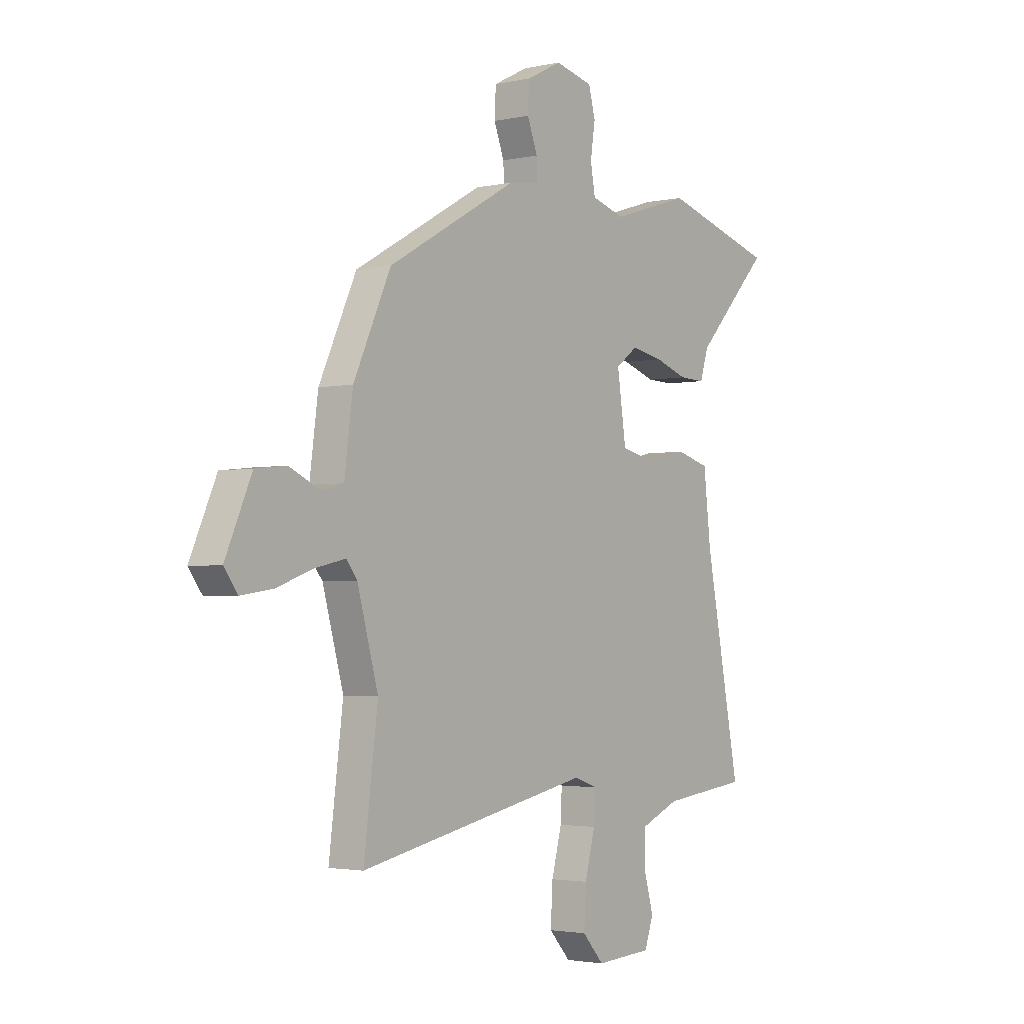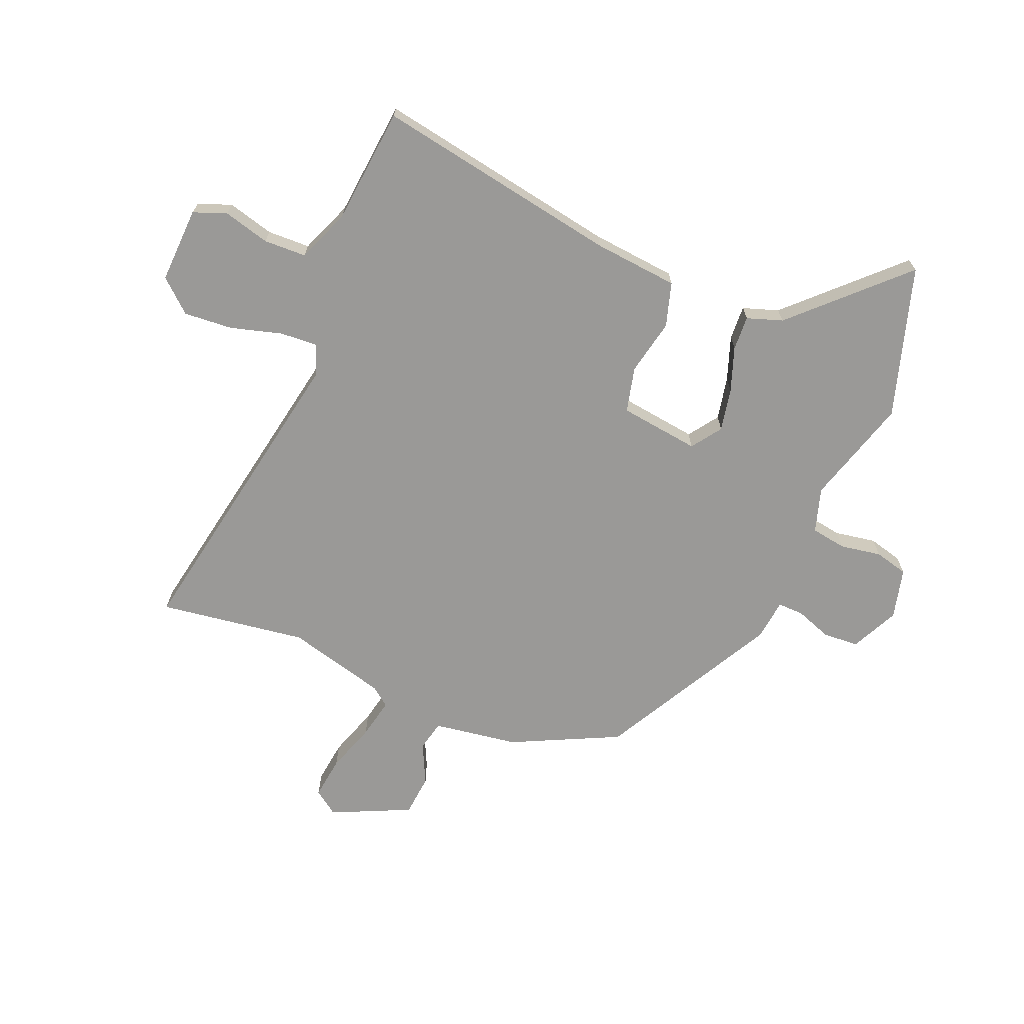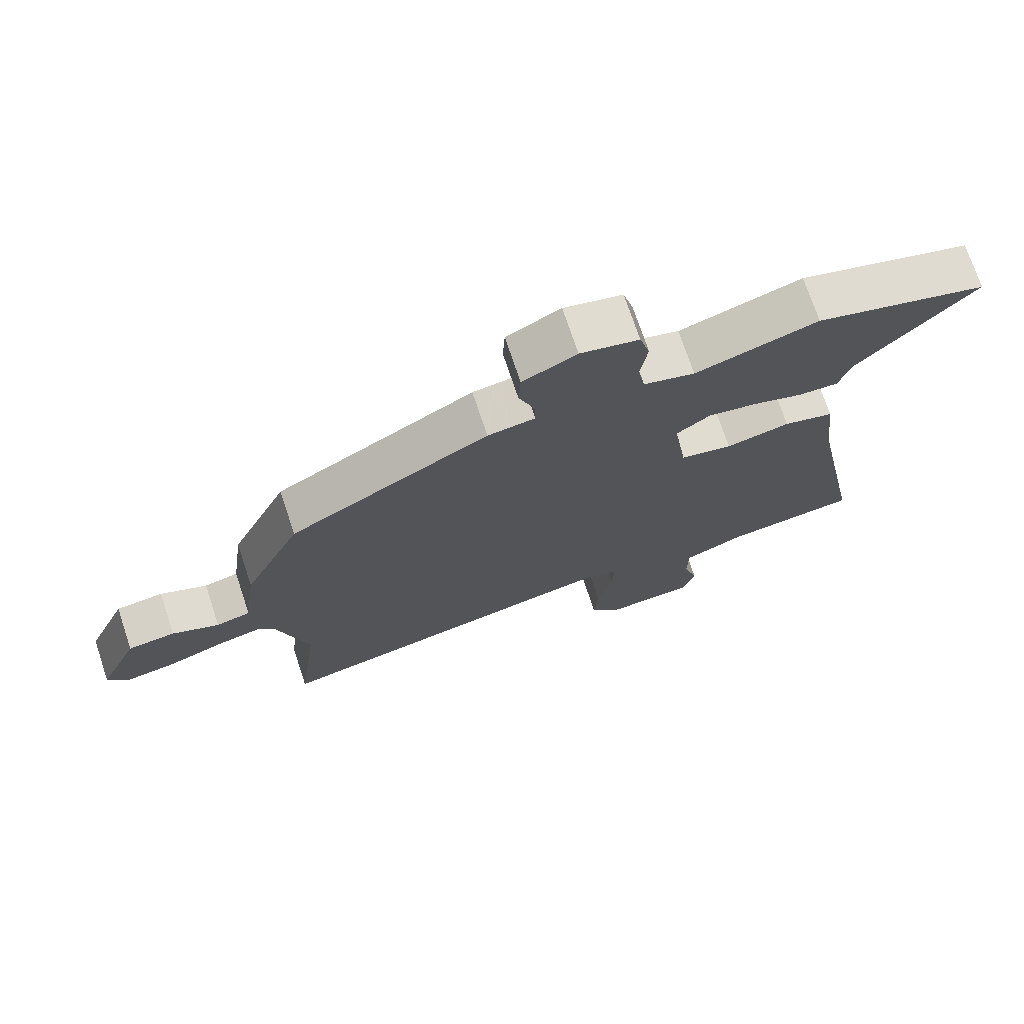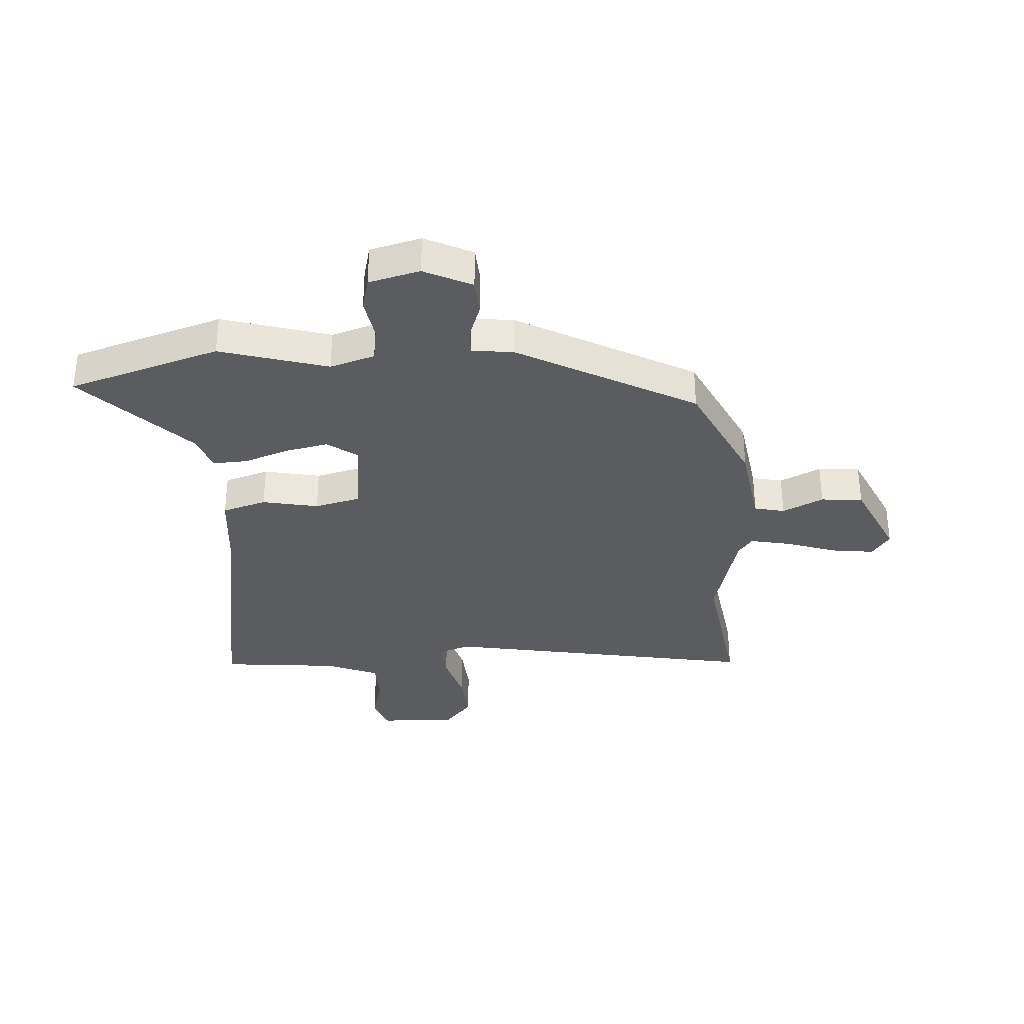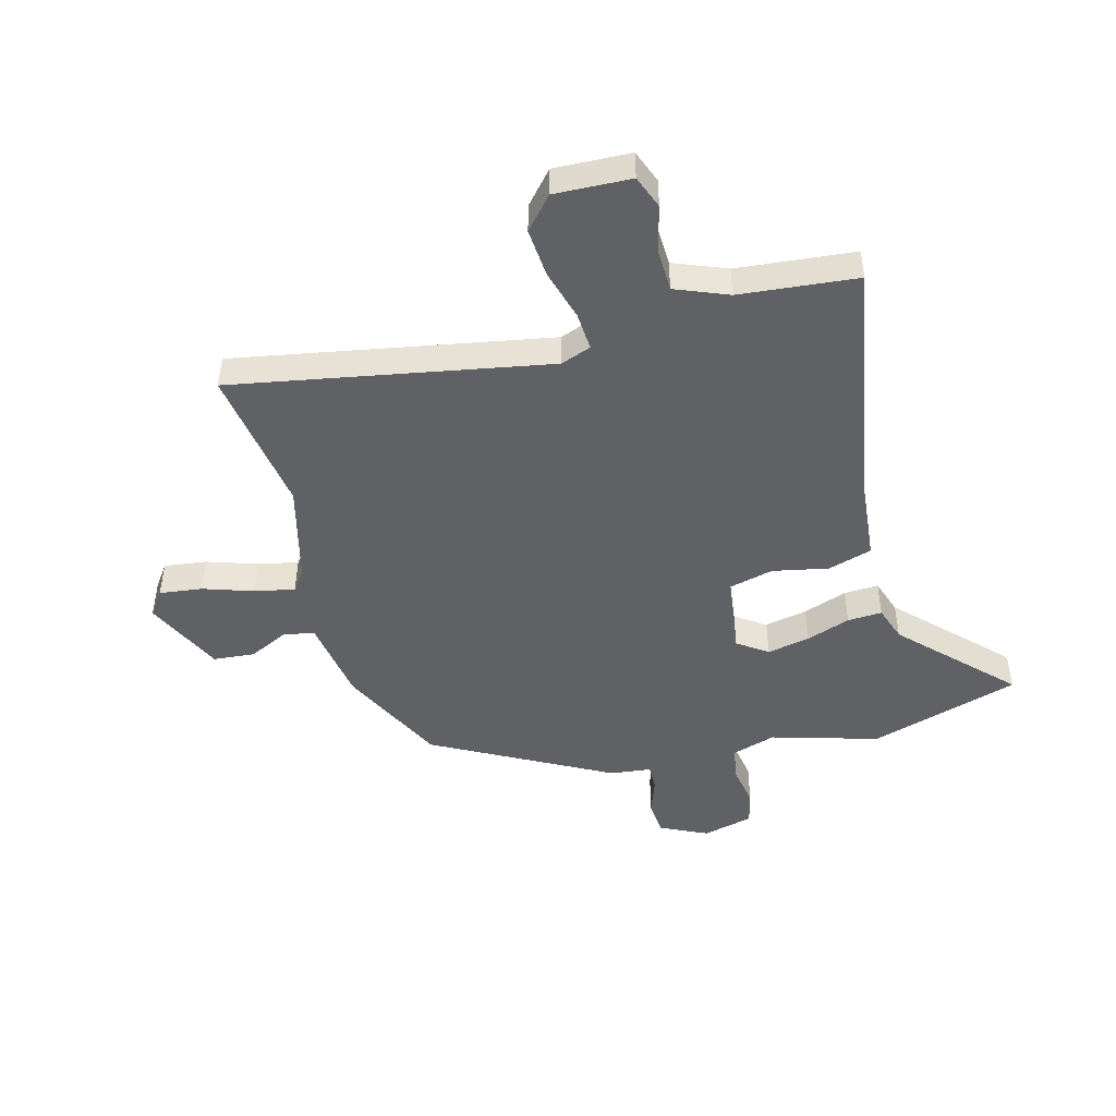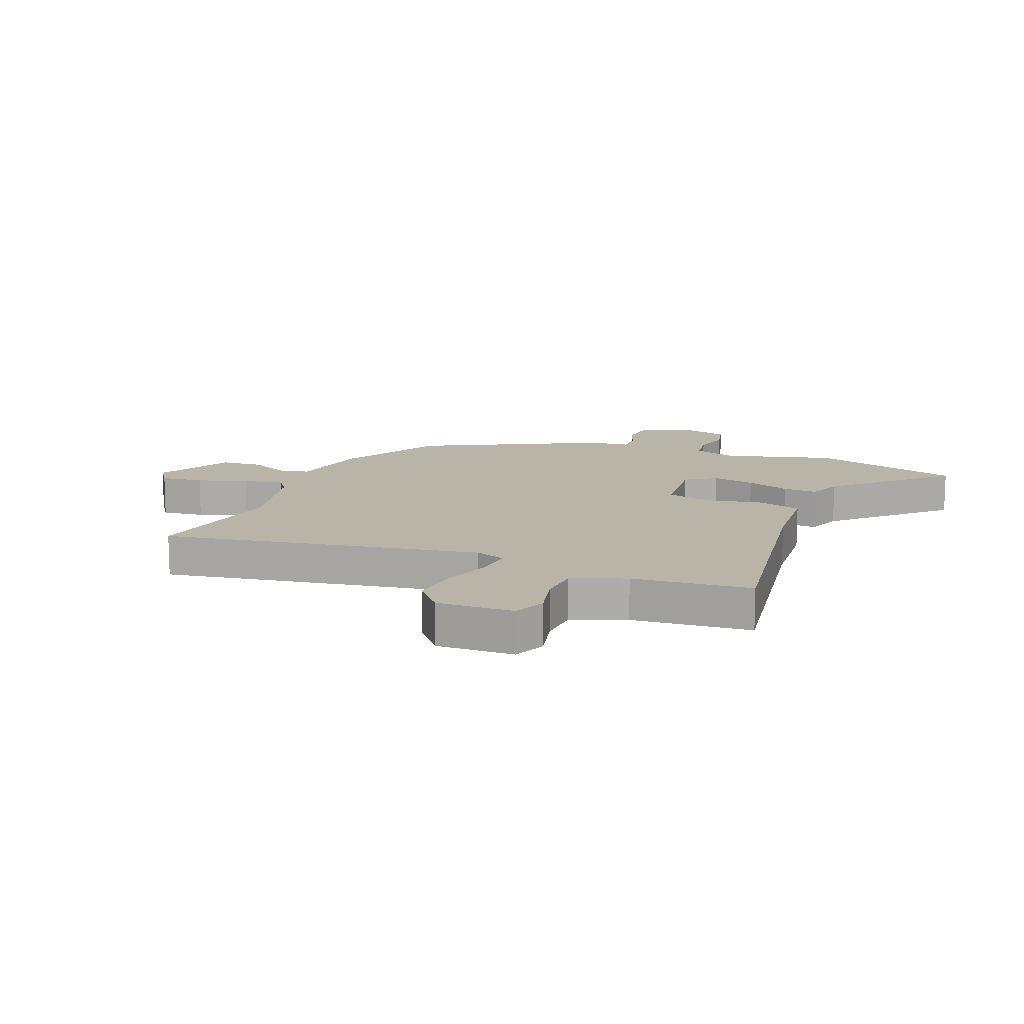
<metadata>
{"format":"obj","ext":"obj","renderer":"f3d","projection":"perspective","resolution":1024,"background":"white","views":[{"elev":-2.6,"azim":127.1,"up":"+Z"},{"elev":-69.0,"azim":-111.5,"up":"+Y"},{"elev":73.1,"azim":161.6,"up":"+Z"},{"elev":-33.8,"azim":4.8,"up":"+Y"},{"elev":-46.8,"azim":-163.9,"up":"+Y"},{"elev":13.0,"azim":-156.1,"up":"+Y"}]}
</metadata>
<code>
v 0.48 0.07 -0.34
v 0.513 0.07 -0.601
v -0.038 0.07 -0.489
v -0.092 0.07 -0.508
v -0.089 0.07 -0.575
v -0.065 0.07 -0.666
v -0.06 0.07 -0.752
v -0.111 0.07 -0.808
v -0.245 0.07 -0.8
v -0.266 0.07 -0.741
v -0.243 0.07 -0.66
v -0.244 0.07 -0.585
v -0.336 0.07 -0.546
v -0.542 0.07 -0.522
v -0.458 0.07 -0.091
v -0.441 0.07 0.058
v -0.363 0.07 0.08
v -0.265 0.07 0.058
v -0.185 0.07 0.076
v -0.164 0.07 0.217
v -0.216 0.07 0.255
v -0.292 0.07 0.241
v -0.37 0.07 0.215
v -0.431 0.07 0.213
v -0.451 0.07 0.276
v -0.628 0.07 0.463
v -0.361 0.07 0.54
v -0.173 0.07 0.481
v -0.094 0.07 0.504
v -0.083 0.07 0.566
v -0.094 0.07 0.639
v -0.078 0.07 0.698
v 0.012 0.07 0.719
v 0.095 0.07 0.677
v 0.098 0.07 0.614
v 0.074 0.07 0.551
v 0.072 0.07 0.505
v 0.145 0.07 0.495
v 0.452 0.07 0.322
v 0.54 0.07 0.131
v 0.56 0.07 -0.019
v 0.613 0.07 -0.032
v 0.685 0.07 0.001
v 0.758 0.07 -0.007
v 0.82 0.07 -0.147
v 0.788 0.07 -0.19
v 0.713 0.07 -0.179
v 0.626 0.07 -0.148
v 0.555 0.07 -0.132
v 0.529 0.07 -0.165
v 0.48 0 -0.34
v 0.513 0 -0.601
v -0.038 0 -0.489
v -0.092 0 -0.508
v -0.089 0 -0.575
v -0.065 0 -0.666
v -0.06 0 -0.752
v -0.111 0 -0.808
v -0.245 0 -0.8
v -0.266 0 -0.741
v -0.243 0 -0.66
v -0.244 0 -0.585
v -0.336 0 -0.546
v -0.542 0 -0.522
v -0.458 0 -0.091
v -0.441 0 0.058
v -0.363 0 0.08
v -0.265 0 0.058
v -0.185 0 0.076
v -0.164 0 0.217
v -0.216 0 0.255
v -0.292 0 0.241
v -0.37 0 0.215
v -0.431 0 0.213
v -0.451 0 0.276
v -0.628 0 0.463
v -0.361 0 0.54
v -0.173 0 0.481
v -0.094 0 0.504
v -0.083 0 0.566
v -0.094 0 0.639
v -0.078 0 0.698
v 0.012 0 0.719
v 0.095 0 0.677
v 0.098 0 0.614
v 0.074 0 0.551
v 0.072 0 0.505
v 0.145 0 0.495
v 0.452 0 0.322
v 0.54 0 0.131
v 0.56 0 -0.019
v 0.613 0 -0.032
v 0.685 0 0.001
v 0.758 0 -0.007
v 0.82 0 -0.147
v 0.788 0 -0.19
v 0.713 0 -0.179
v 0.626 0 -0.148
v 0.555 0 -0.132
v 0.529 0 -0.165
f 45 46 47 48
f 45 48 49
f 42 43 44 45
f 41 42 45 49
f 40 41 49 50
f 37 38 39 40
f 33 34 35 36
f 33 36 37
f 30 31 32 33
f 29 30 33 37
f 28 29 37 40
f 25 26 27 28
f 22 23 24 25
f 21 22 25 28
f 20 21 28 40
f 15 16 17 18
f 13 14 15 18
f 12 13 18 19
f 11 12 19 20
f 9 10 11
f 5 6 7 8
f 4 5 8 9
f 1 2 3
f 40 50 1 3
f 20 40 3 4
f 4 9 11 20
f 98 97 96 95
f 99 98 95
f 95 94 93 92
f 99 95 92 91
f 100 99 91 90
f 90 89 88 87
f 86 85 84 83
f 87 86 83
f 83 82 81 80
f 87 83 80 79
f 90 87 79 78
f 78 77 76 75
f 75 74 73 72
f 78 75 72 71
f 90 78 71 70
f 68 67 66 65
f 68 65 64 63
f 69 68 63 62
f 70 69 62 61
f 61 60 59
f 58 57 56 55
f 59 58 55 54
f 53 52 51
f 53 51 100 90
f 54 53 90 70
f 70 61 59 54
f 1 51 52 2
f 2 52 53 3
f 3 53 54 4
f 4 54 55 5
f 5 55 56 6
f 6 56 57 7
f 7 57 58 8
f 8 58 59 9
f 9 59 60 10
f 10 60 61 11
f 11 61 62 12
f 12 62 63 13
f 13 63 64 14
f 14 64 65 15
f 15 65 66 16
f 16 66 67 17
f 17 67 68 18
f 18 68 69 19
f 19 69 70 20
f 20 70 71 21
f 21 71 72 22
f 22 72 73 23
f 23 73 74 24
f 24 74 75 25
f 25 75 76 26
f 26 76 77 27
f 27 77 78 28
f 28 78 79 29
f 29 79 80 30
f 30 80 81 31
f 31 81 82 32
f 32 82 83 33
f 33 83 84 34
f 34 84 85 35
f 35 85 86 36
f 36 86 87 37
f 37 87 88 38
f 38 88 89 39
f 39 89 90 40
f 40 90 91 41
f 41 91 92 42
f 42 92 93 43
f 43 93 94 44
f 44 94 95 45
f 45 95 96 46
f 46 96 97 47
f 47 97 98 48
f 48 98 99 49
f 49 99 100 50
f 50 100 51 1

</code>
